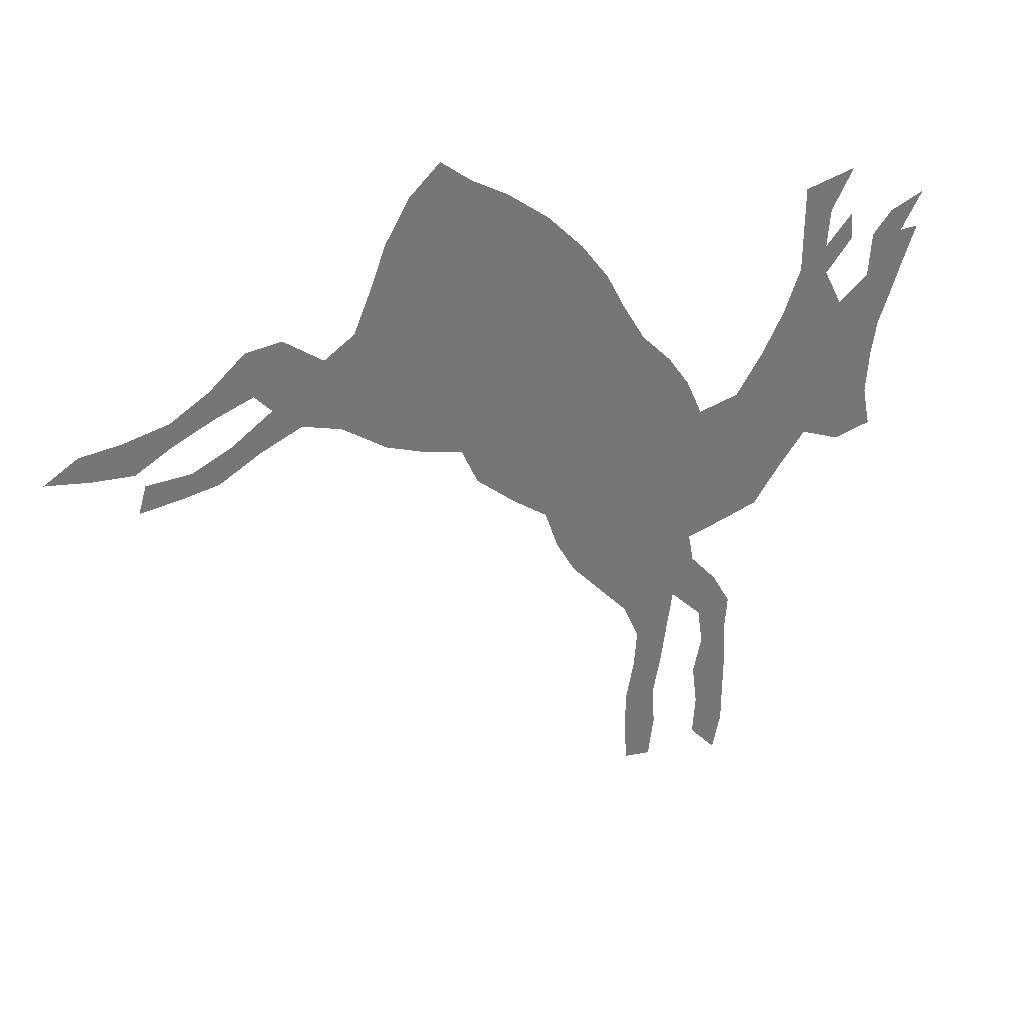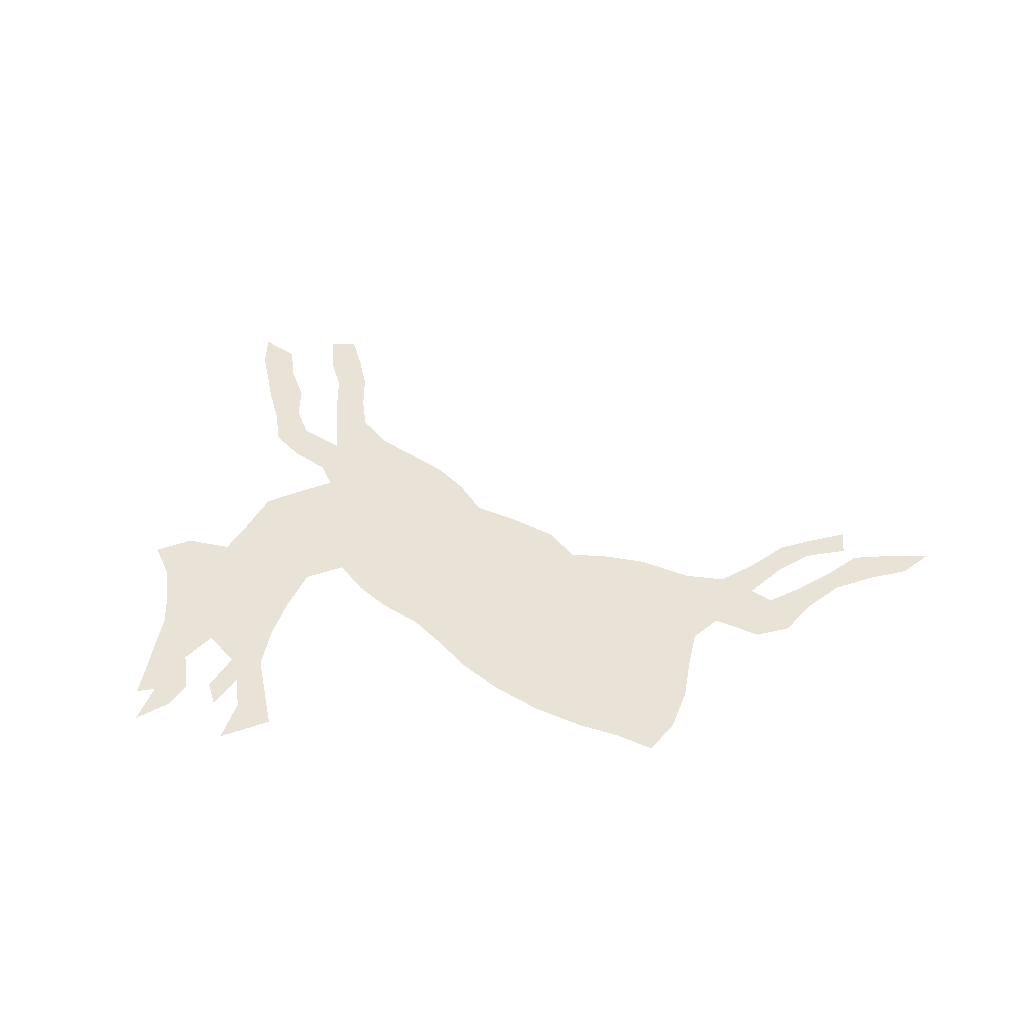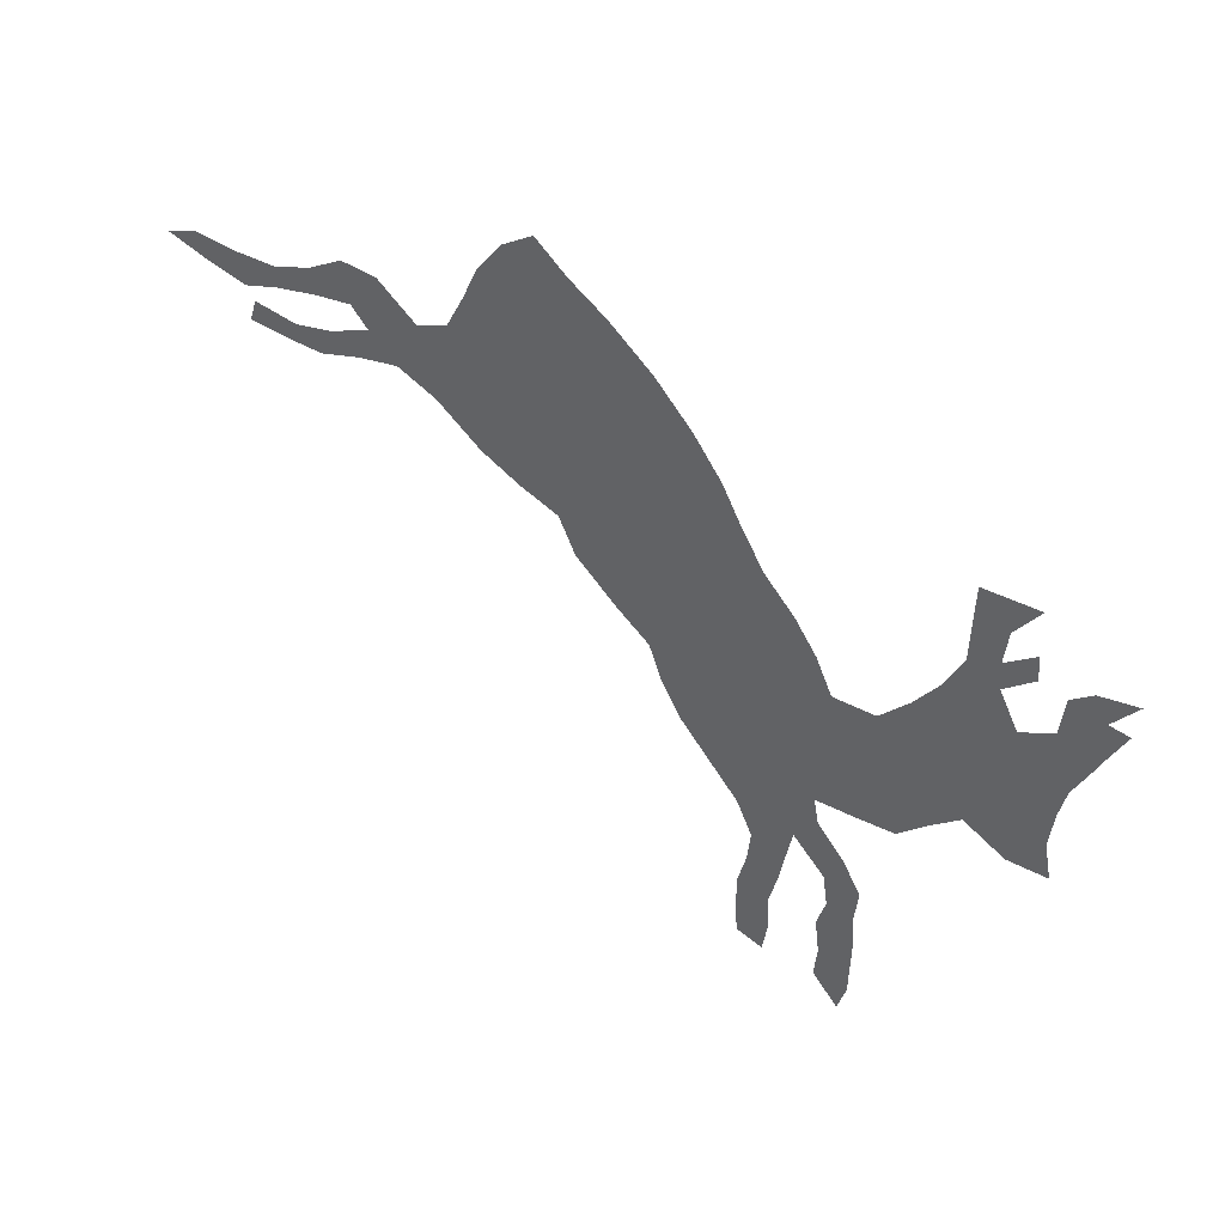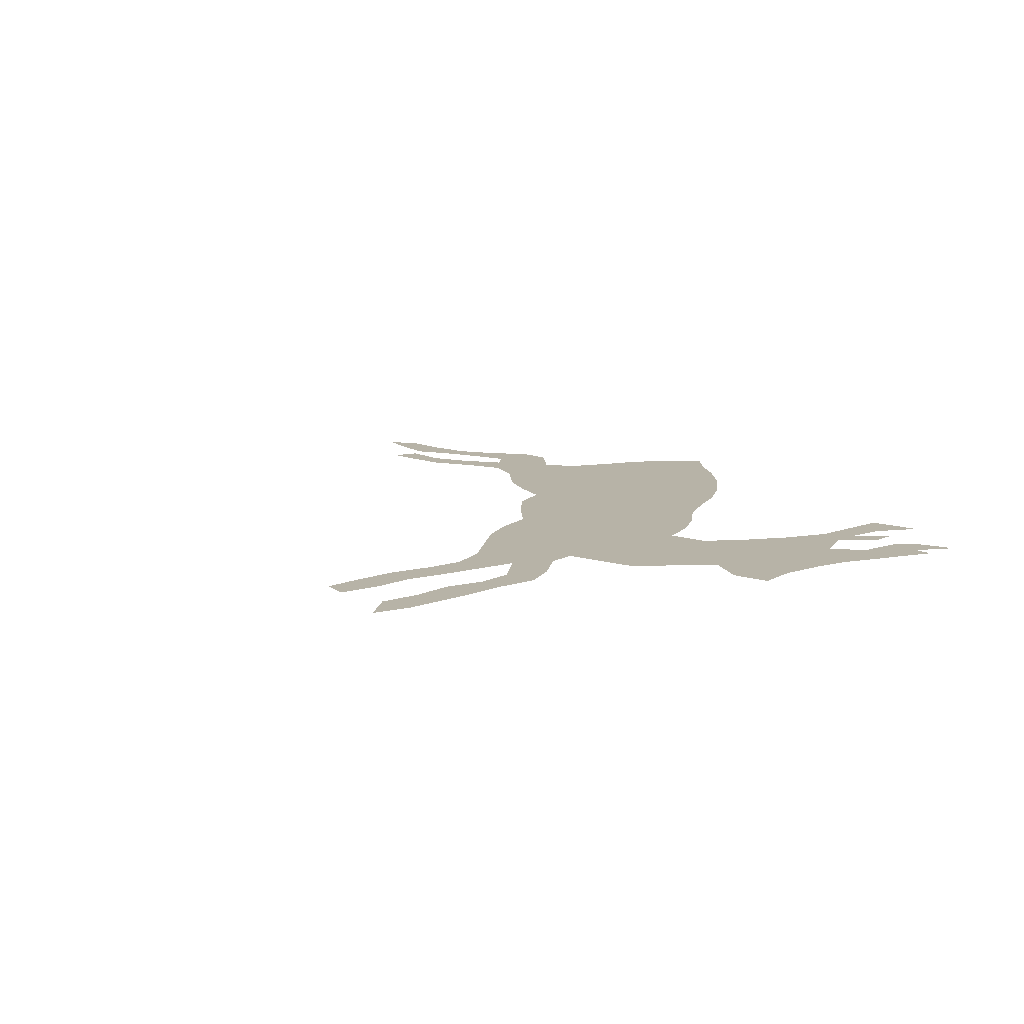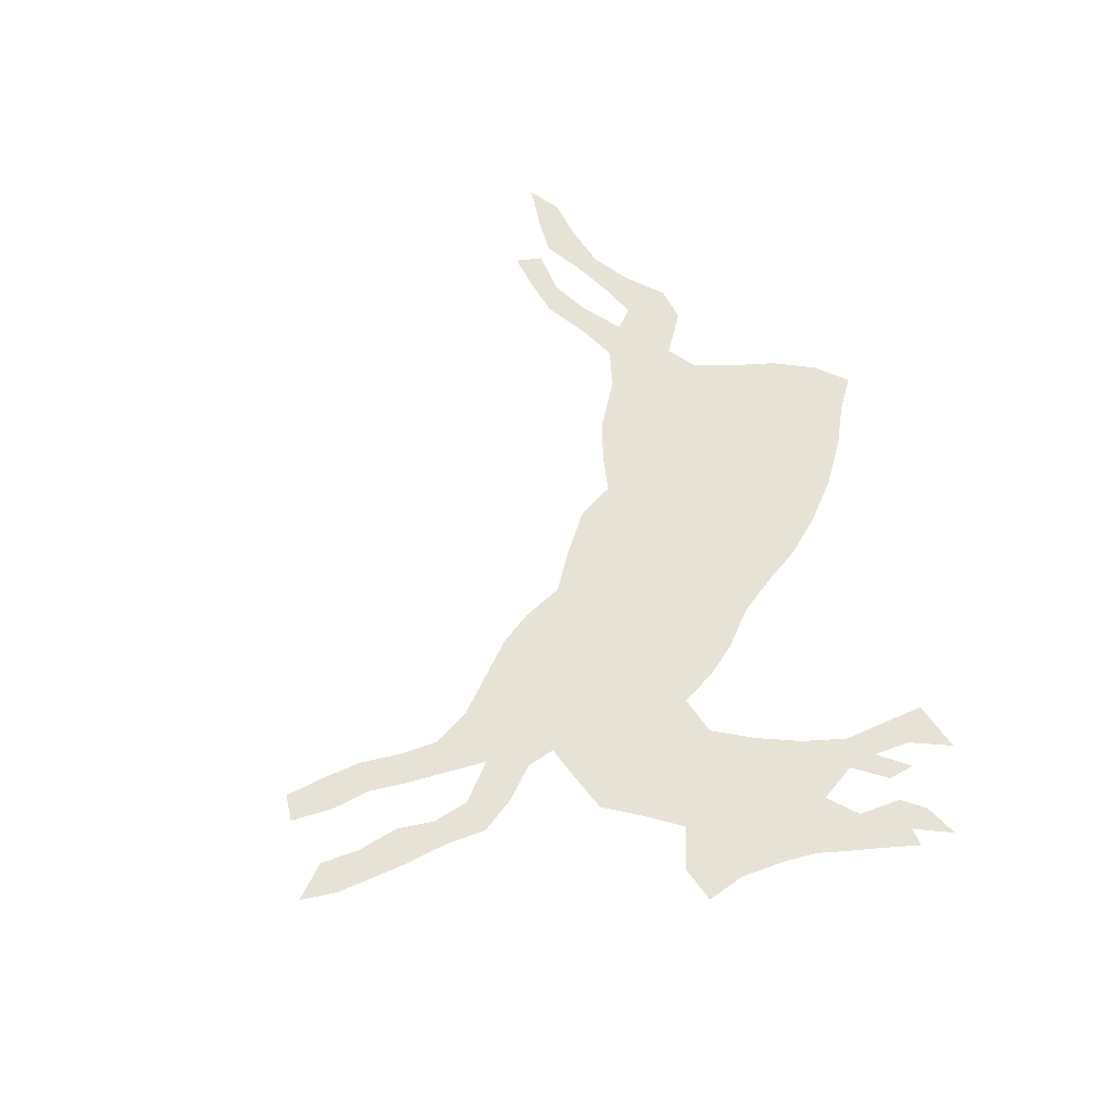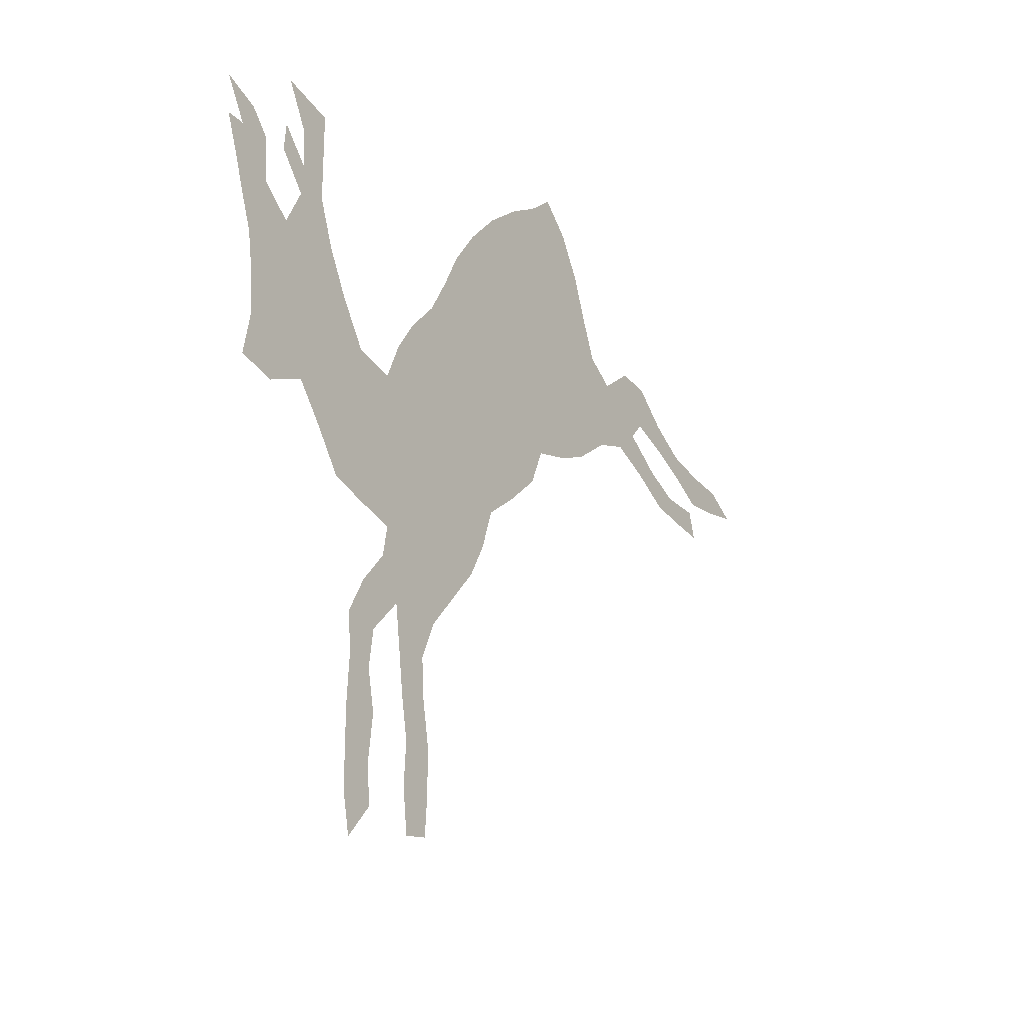
<metadata>
{"format":"obj","ext":"obj","renderer":"f3d","projection":"perspective","resolution":1024,"background":"white","views":[{"elev":34.9,"azim":-26.6,"up":"+Y"},{"elev":41.4,"azim":168.8,"up":"+Z"},{"elev":53.1,"azim":36.1,"up":"+Y"},{"elev":12.6,"azim":49.0,"up":"+Z"},{"elev":63.7,"azim":66.1,"up":"+Z"},{"elev":-25.1,"azim":123.1,"up":"+Y"}]}
</metadata>
<code>
v 0.09063 0.5589 0
v 0.0997 0.5891 0
v 0.148 0.5891 0
v 0.1903 0.6072 0
v 0.2356 0.6375 0
v 0.2175 0.6586 0
v 0.1764 0.645 0
v 0.1299 0.6254 0
v 0.09063 0.6042 0
v 0.04715 0.6095 0
v 0 0.6193 0
v 0.03625 0.6405 0
v 0.08157 0.6435 0
v 0.1299 0.6526 0
v 0.1722 0.6767 0
v 0.2115 0.71 0
v 0.2508 0.713 0
v 0.293 0.6798 0
v 0.3263 0.7009 0
v 0.3463 0.748 0
v 0.3625 0.7915 0
v 0.3897 0.8369 0
v 0.423 0.8671 0
v 0.4562 0.8399 0
v 0.4955 0.8157 0
v 0.5408 0.7795 0
v 0.5801 0.7372 0
v 0.6103 0.6949 0
v 0.6312 0.6531 0
v 0.6556 0.6103 0
v 0.6888 0.574 0
v 0.713 0.5378 0
v 0.7311 0.4955 0
v 0.7764 0.5045 0
v 0.8066 0.5498 0
v 0.8308 0.5952 0
v 0.8489 0.6435 0
v 0.8489 0.6874 0
v 0.8489 0.7402 0
v 0.9063 0.7523 0
v 0.8822 0.7069 0
v 0.8791 0.6646 0
v 0.9094 0.6979 0
v 0.9124 0.6677 0
v 0.8822 0.6314 0
v 0.9033 0.5891 0
v 0.9366 0.6163 0
v 0.9396 0.6646 0
v 0.9607 0.6888 0
v 1 0.7039 0
v 0.9758 0.6616 0
v 0.997 0.6616 0
v 0.9824 0.6211 0
v 0.9699 0.5839 0
v 0.9577 0.5498 0
v 0.9517 0.5106 0
v 0.9486 0.4622 0
v 0.9577 0.4169 0
v 0.9154 0.4078 0
v 0.8701 0.429 0
v 0.8397 0.3915 0
v 0.8097 0.3504 0
v 0.7691 0.3396 0
v 0.7251 0.3293 0
v 0.7311 0.2961 0
v 0.7613 0.2598 0
v 0.7825 0.2205 0
v 0.7795 0.1752 0
v 0.7826 0.1255 0
v 0.7825 0.08707 0
v 0.7825 0.0423 0
v 0.7734 0 0
v 0.7432 0.03625 0
v 0.7462 0.08157 0
v 0.7402 0.1299 0
v 0.7492 0.1722 0
v 0.7432 0.2145 0
v 0.7069 0.2538 0
v 0.7003 0.2071 0
v 0.6941 0.1615 0
v 0.6858 0.1178 0
v 0.6888 0.07251 0
v 0.6828 0.02417 0
v 0.6526 0.03021 0
v 0.6497 0.07139 0
v 0.6495 0.1208 0
v 0.6586 0.1692 0
v 0.6616 0.2115 0
v 0.6435 0.2538 0
v 0.6072 0.2966 0
v 0.577 0.3323 0
v 0.5559 0.3716 0
v 0.5408 0.4169 0
v 0.5023 0.447 0
v 0.4592 0.4864 0
v 0.4411 0.5287 0
v 0.3988 0.5408 0
v 0.3565 0.5589 0
v 0.3082 0.5952 0
v 0.2659 0.6103 0
v 0.2205 0.5921 0
v 0.1752 0.568 0
v 0.1346 0.5625 0
v 0.05928 0.6245 0
v 0.1231 0.5757 0
v 0.7201 0.4051 0
v 0.6363 0.4361 0
v 0.6659 0.3479 0
v 0.4474 0.7436 0
v 0.6531 0.3022 0
v 0.6865 0.2787 0
v 0.7673 0.4227 0
v 0.7903 0.3838 0
v 0.1655 0.5833 0
v 0.8704 0.7111 0
v 0.5527 0.555 0
v 0.6299 0.4861 0
v 0.5969 0.527 0
v 0.4126 0.7792 0
v 0.3865 0.5905 0
v 0.3455 0.6133 0
v 0.4855 0.6634 0
v 0.5162 0.638 0
v 0.7491 0.2343 0
v 0.7629 0.1298 0
v 0.6785 0.2374 0
v 0.7282 0.2662 0
v 0.8538 0.5618 0
v 0.8837 0.5387 0
v 0.9122 0.4748 0
v 0.8341 0.5104 0
v 0.1537 0.6511 0
v 0.2015 0.6733 0
v 0.1044 0.6314 0
v 0.2959 0.638 0
v 0.5366 0.5984 0
v 0.7663 0.07966 0
v 0.9287 0.5682 0
v 0.919 0.4386 0
v 0.8019 0.4662 0
v 0.8645 0.6061 0
v 0.2079 0.6028 0
v 0.9675 0.6732 0
v 0.8921 0.6628 0
v 0.8665 0.6576 0
v 0.4163 0.8173 0
v 0.7629 0.1906 0
v 0.7622 0.04523 0
v 0.2502 0.6714 0
v 0.2516 0.6288 0
v 0.9625 0.6407 0
v 0.955 0.604 0
v 0.6725 0.1448 0
v 0.6688 0.06043 0
v 0.6687 0.09989 0
v 0.6798 0.4643 0
v 0.4922 0.7614 0
v 0.5991 0.3668 0
v 0.6393 0.3868 0
v 0.3675 0.6766 0
v 0.6278 0.5733 0
v 0.5965 0.4497 0
v 0.8203 0.4253 0
v 0.3367 0.656 0
v 0.4093 0.6779 0
v 0.3746 0.711 0
v 0.4646 0.5686 0
v 0.5897 0.41 0
v 0.6814 0.3855 0
v 0.4869 0.5264 0
v 0.5389 0.5203 0
v 0.6534 0.5328 0
v 0.6813 0.5032 0
v 0.5718 0.4829 0
v 0.4242 0.5675 0
v 0.5834 0.6091 0
v 0.4423 0.6465 0
v 0.4522 0.6919 0
v 0.5325 0.6804 0
v 0.7221 0.4462 0
v 0.5518 0.6376 0
v 0.6247 0.3373 0
v 0.5678 0.6997 0
v 0.7475 0.3755 0
v 0.454 0.794 0
v 0.4315 0.6061 0
v 0.4165 0.7155 0
v 0.4915 0.7112 0
v 0.9177 0.5219 0
v 0.877 0.4897 0
v 0.7599 0.4659 0
v 0.6167 0.6196 0
v 0.6788 0.4217 0
v 0.8419 0.4643 0
v 0.5814 0.5718 0
v 0.5103 0.5629 0
v 0.389 0.6383 0
v 0.483 0.611 0
v 0.3916 0.7496 0
v 0.5158 0.4866 0
v 0.7066 0.3614 0
v 0.6789 0.1915 0
v 0.5329 0.7311 0
v 0.6937 0.3194 0
v 0.5848 0.6579 0
v 0.5517 0.4497 0
f 10 104 11
f 1 103 105
f 180 156 193
f 110 204 108
f 182 158 91
f 180 106 112
f 61 113 62
f 105 103 114
f 39 115 40
f 49 143 50
f 158 92 91
f 169 193 159
f 174 206 162
f 163 113 61
f 197 121 120
f 190 60 130
f 19 164 160
f 124 77 147
f 127 78 124
f 65 111 127
f 35 131 128
f 134 13 104
f 133 15 132
f 8 132 134
f 164 135 121
f 135 99 121
f 6 149 133
f 51 151 52
f 202 88 87
f 70 125 137
f 130 60 139
f 57 139 58
f 194 163 60
f 36 128 141
f 114 102 142
f 37 141 145
f 38 145 115
f 42 144 43
f 21 119 146
f 22 146 23
f 69 68 125
f 71 137 148
f 71 148 72
f 5 150 149
f 142 101 150
f 151 51 143
f 47 152 151
f 47 138 152
f 82 154 83
f 155 85 154
f 81 153 155
f 133 149 16
f 104 12 11
f 1 105 2
f 159 168 158
f 184 201 64
f 19 166 20
f 108 159 182
f 110 108 182
f 110 90 89
f 111 110 89
f 184 64 63
f 112 106 184
f 140 112 163
f 113 63 62
f 114 103 102
f 2 105 3
f 3 105 114
f 115 41 40
f 38 115 39
f 143 51 50
f 116 196 171
f 201 169 108
f 172 118 117
f 161 118 172
f 175 96 167
f 118 171 174
f 166 160 165
f 33 173 156
f 107 162 168
f 20 199 21
f 185 157 25
f 175 97 96
f 120 121 98
f 191 180 112
f 170 167 96
f 120 175 186
f 109 178 188
f 109 187 178
f 203 188 179
f 124 78 77
f 66 124 67
f 67 147 68
f 67 124 147
f 69 125 70
f 126 89 88
f 78 126 79
f 65 127 66
f 66 127 124
f 111 89 126
f 127 111 78
f 78 111 126
f 64 204 65
f 129 189 138
f 128 129 46
f 46 129 138
f 129 190 189
f 129 131 190
f 104 13 12
f 9 104 10
f 9 134 104
f 132 15 14
f 133 16 15
f 6 133 7
f 7 133 132
f 7 132 8
f 8 134 9
f 134 14 13
f 134 132 14
f 175 120 97
f 121 99 98
f 18 135 164
f 149 18 17
f 16 149 17
f 151 53 52
f 199 119 21
f 181 136 176
f 179 123 181
f 33 156 180
f 79 202 80
f 80 202 153
f 125 75 74
f 137 125 74
f 70 137 71
f 138 189 55
f 139 60 59
f 56 130 57
f 57 130 139
f 139 59 58
f 34 131 35
f 34 140 131
f 33 191 34
f 163 61 60
f 36 141 37
f 35 128 36
f 141 46 45
f 141 128 46
f 135 100 99
f 142 102 101
f 3 114 4
f 4 114 142
f 48 143 49
f 144 45 44
f 145 45 144
f 145 144 42
f 145 141 45
f 37 145 38
f 115 42 41
f 115 145 42
f 144 44 43
f 21 146 22
f 185 25 24
f 146 119 185
f 146 24 23
f 147 77 76
f 68 147 125
f 125 76 75
f 125 147 76
f 148 74 73
f 148 137 74
f 148 73 72
f 5 149 6
f 150 100 135
f 149 135 18
f 149 150 135
f 150 101 100
f 4 142 5
f 5 142 150
f 47 151 48
f 48 151 143
f 151 152 53
f 53 152 54
f 46 138 47
f 138 55 54
f 152 138 54
f 153 202 87
f 154 84 83
f 154 85 84
f 155 86 85
f 81 155 82
f 82 155 154
f 80 153 81
f 153 87 86
f 155 153 86
f 193 107 159
f 109 157 185
f 90 182 91
f 159 158 182
f 117 174 162
f 106 169 201
f 107 168 159
f 190 131 194
f 156 117 107
f 19 18 164
f 196 167 170
f 195 161 176
f 164 121 197
f 199 187 109
f 160 164 197
f 122 198 123
f 123 198 136
f 168 92 158
f 169 159 108
f 106 193 169
f 199 109 119
f 200 95 94
f 206 200 94
f 118 116 171
f 31 172 32
f 32 172 173
f 173 172 117
f 131 129 128
f 30 161 31
f 31 161 172
f 174 171 200
f 19 160 166
f 32 173 33
f 156 173 117
f 168 93 92
f 168 162 206
f 107 117 162
f 20 166 199
f 157 26 25
f 120 98 97
f 30 192 161
f 126 88 202
f 176 136 195
f 191 112 140
f 170 96 95
f 204 201 108
f 170 171 196
f 177 198 122
f 186 175 167
f 140 194 131
f 197 120 186
f 178 177 122
f 178 187 165
f 183 203 179
f 179 122 123
f 28 205 29
f 28 183 205
f 205 179 181
f 181 123 136
f 33 180 191
f 110 182 90
f 206 93 168
f 184 63 113
f 27 203 183
f 163 112 113
f 119 109 185
f 146 185 24
f 197 186 177
f 198 186 167
f 109 188 157
f 157 188 203
f 178 165 177
f 166 165 187
f 188 122 179
f 178 122 188
f 189 56 55
f 189 130 56
f 190 130 189
f 190 194 60
f 191 140 34
f 29 205 192
f 156 107 193
f 106 180 193
f 161 195 118
f 118 195 116
f 118 174 117
f 195 136 116
f 192 176 161
f 136 198 196
f 196 116 136
f 160 197 165
f 165 197 177
f 198 167 196
f 177 186 198
f 166 187 199
f 170 95 200
f 171 170 200
f 113 112 184
f 184 106 201
f 206 94 93
f 206 174 200
f 29 192 30
f 79 126 202
f 204 110 111
f 157 203 26
f 26 203 27
f 65 204 111
f 204 64 201
f 140 163 194
f 205 176 192
f 205 181 176
f 27 183 28
f 205 183 179

</code>
